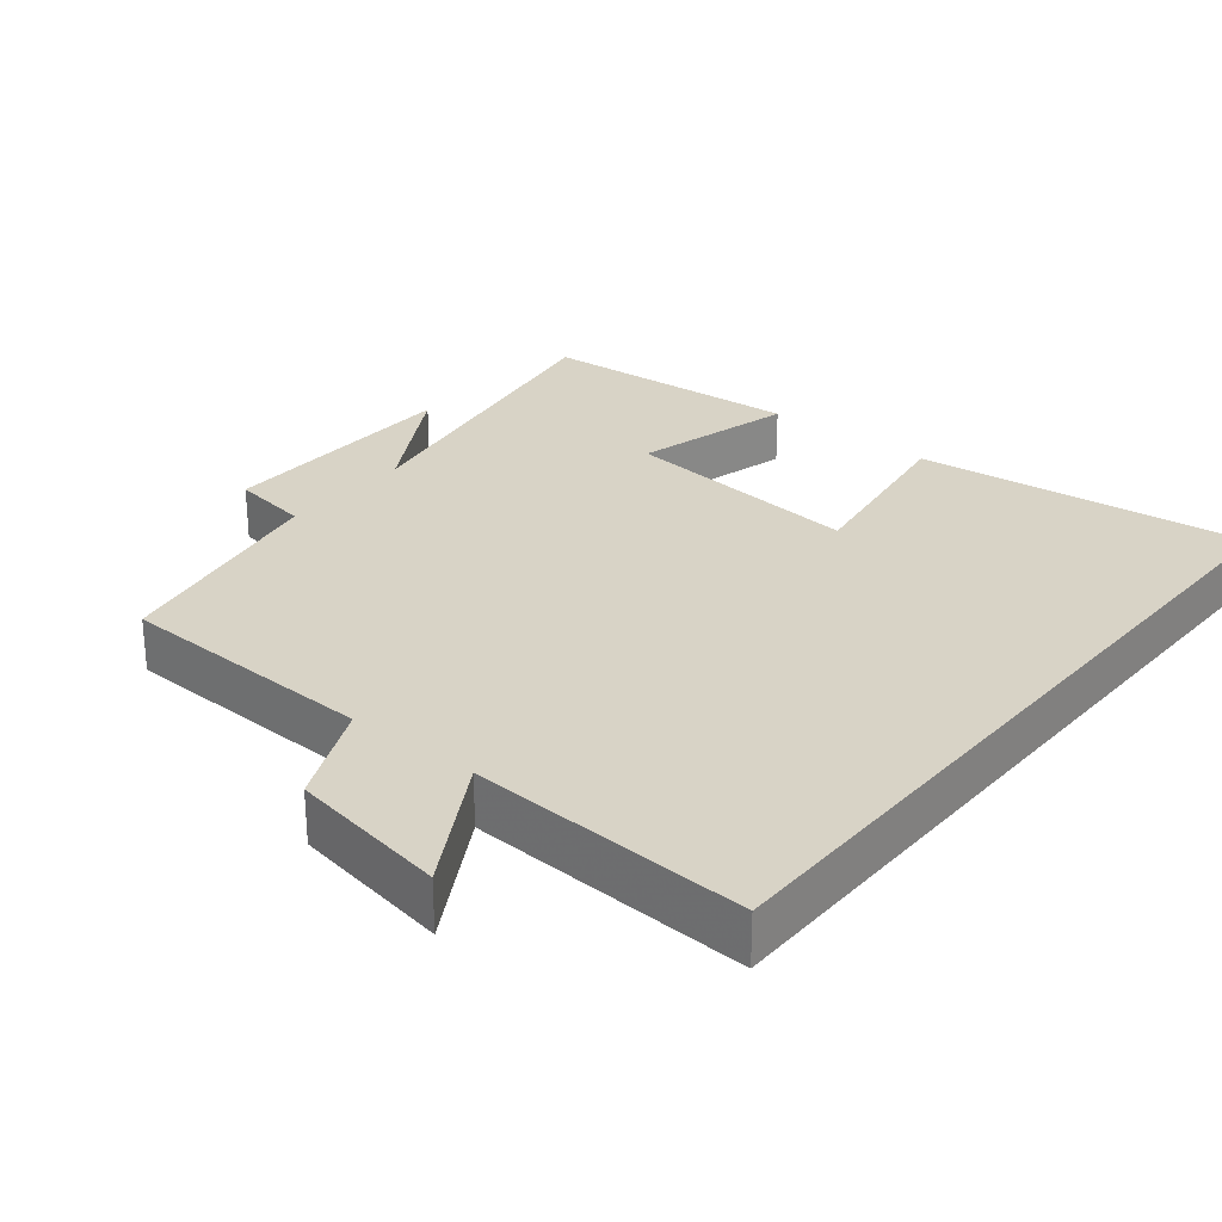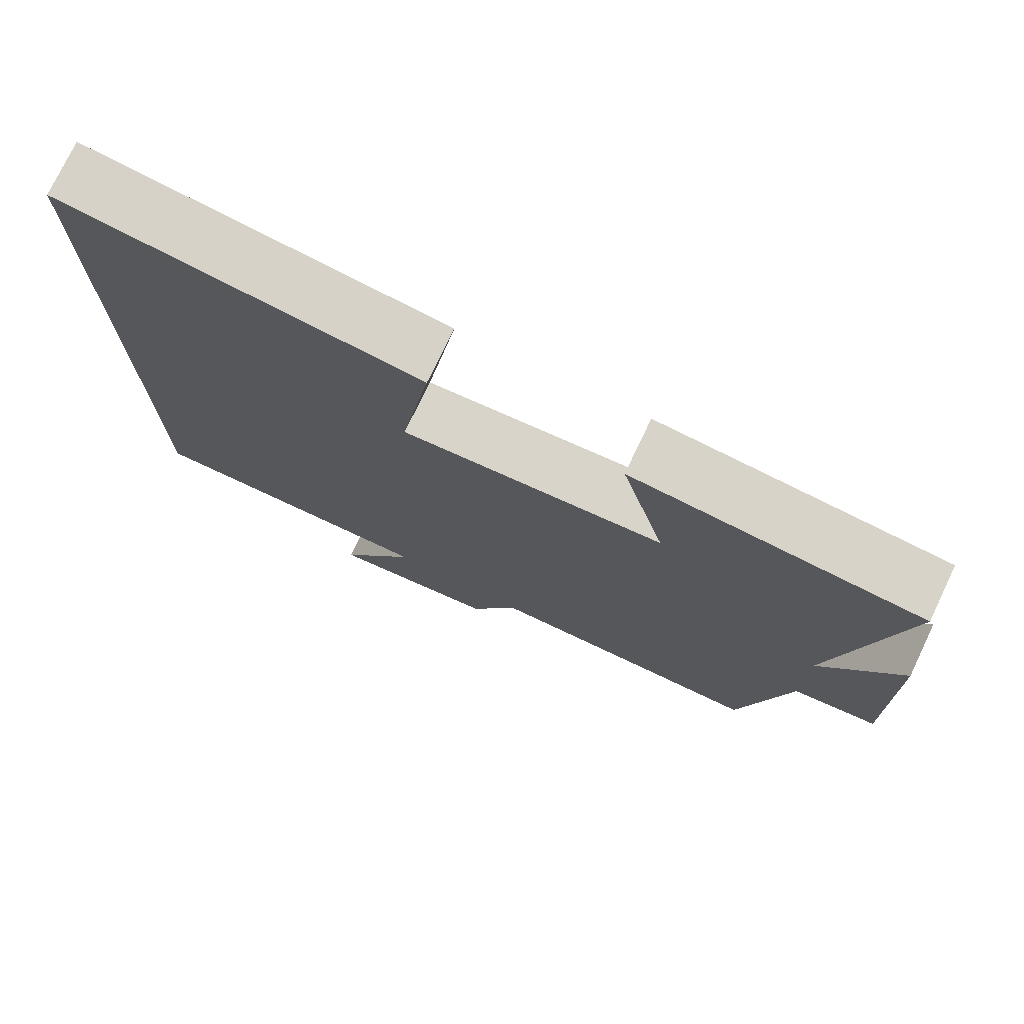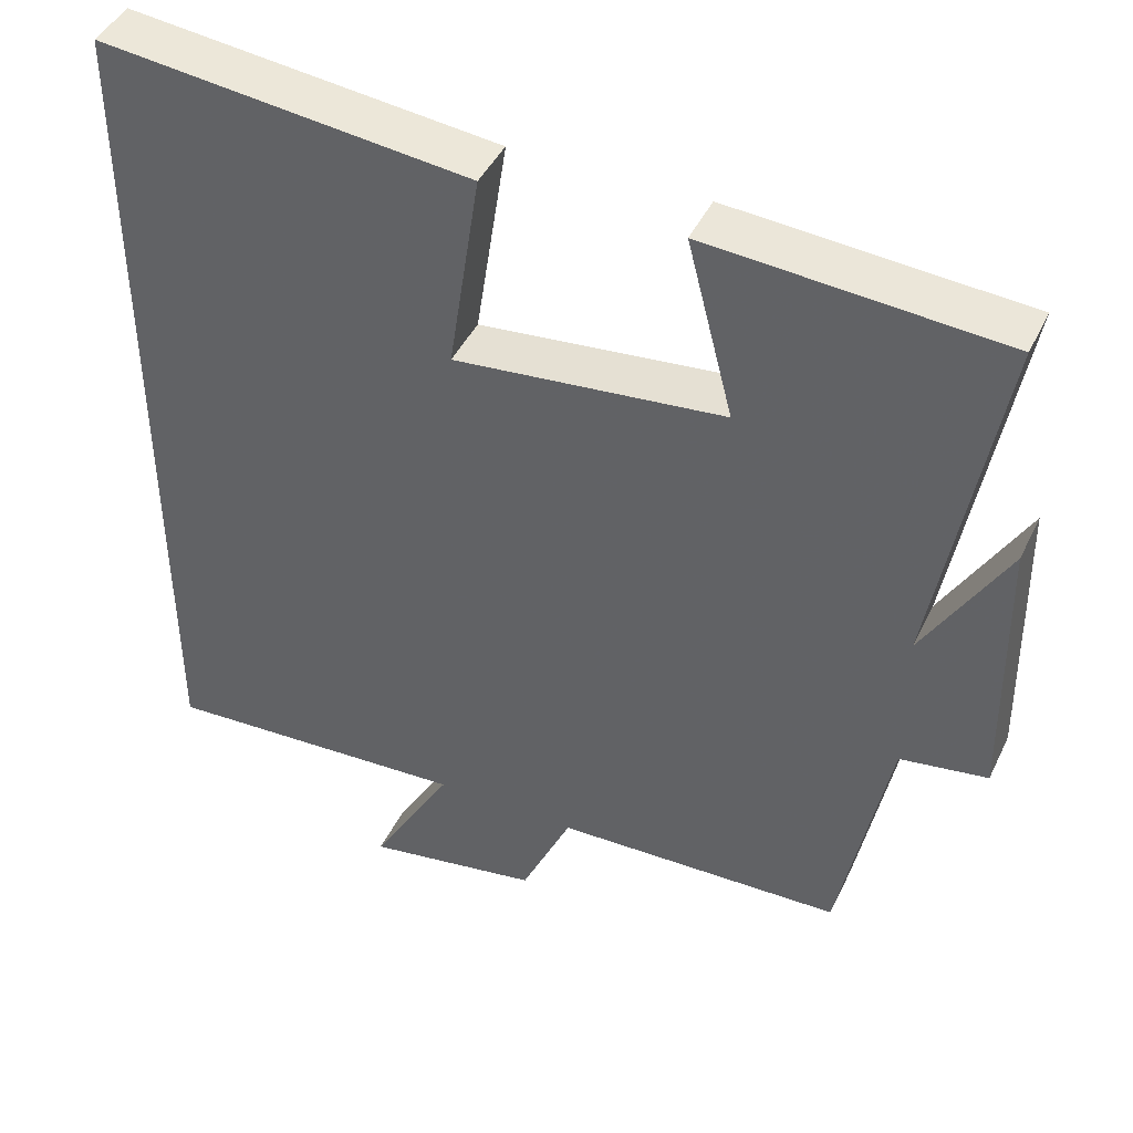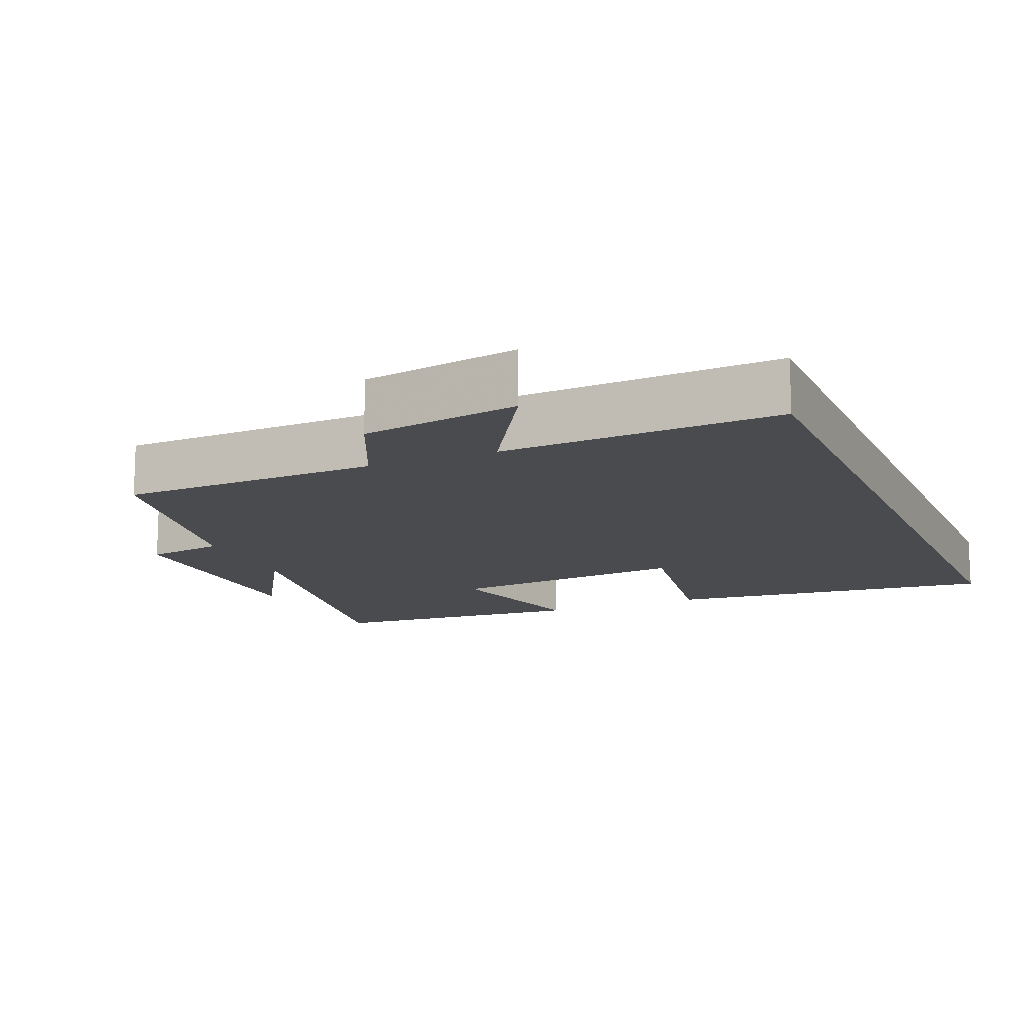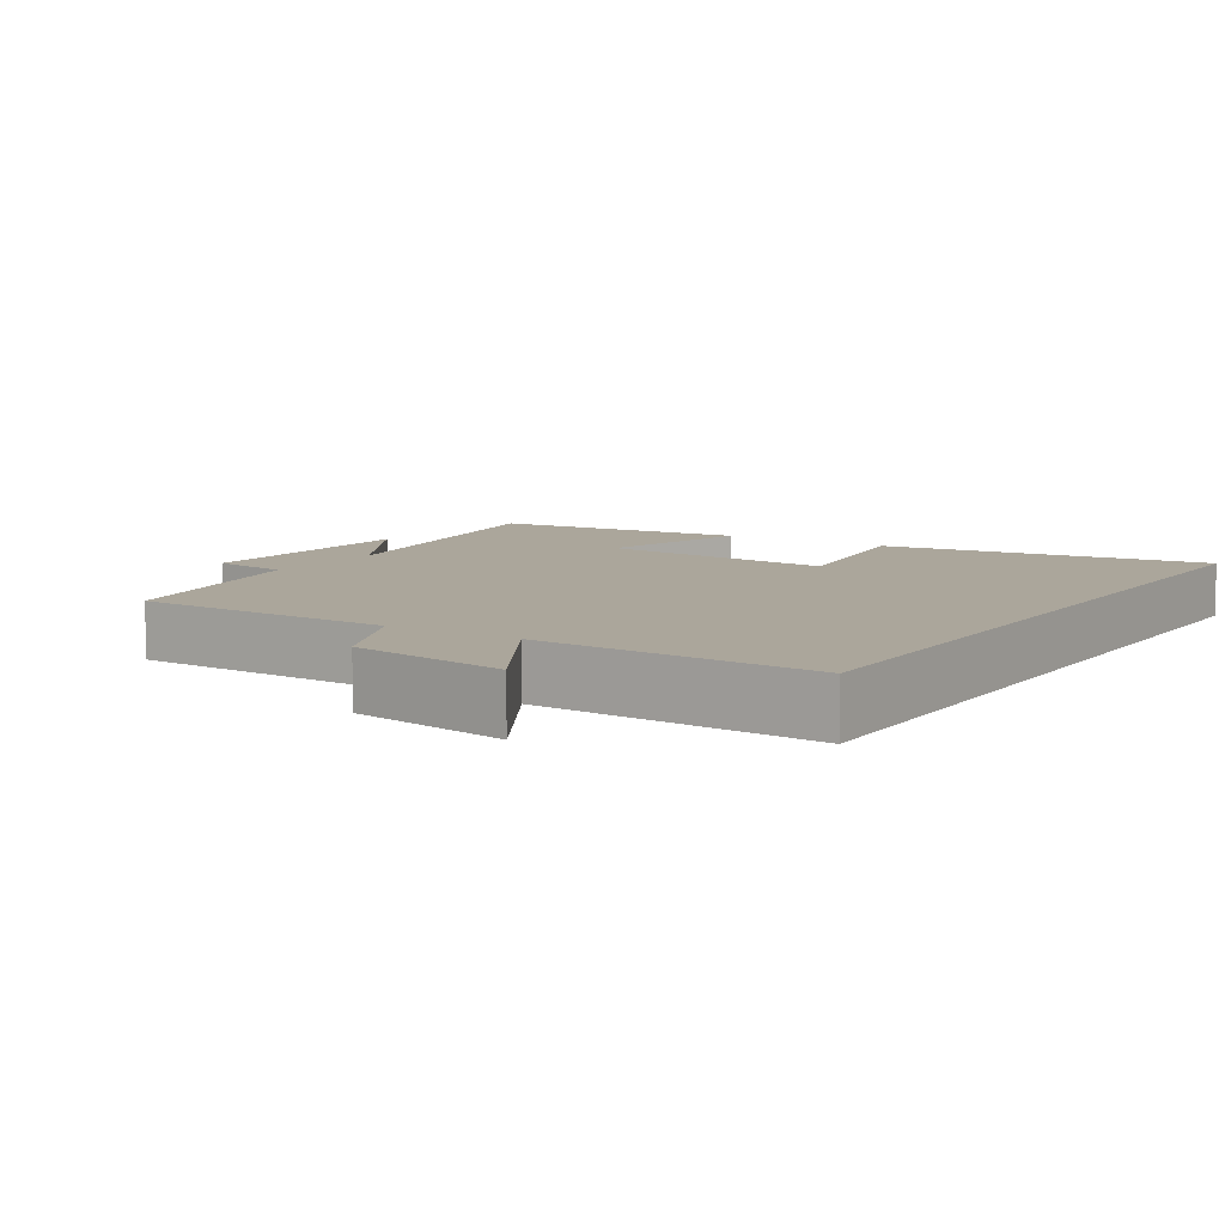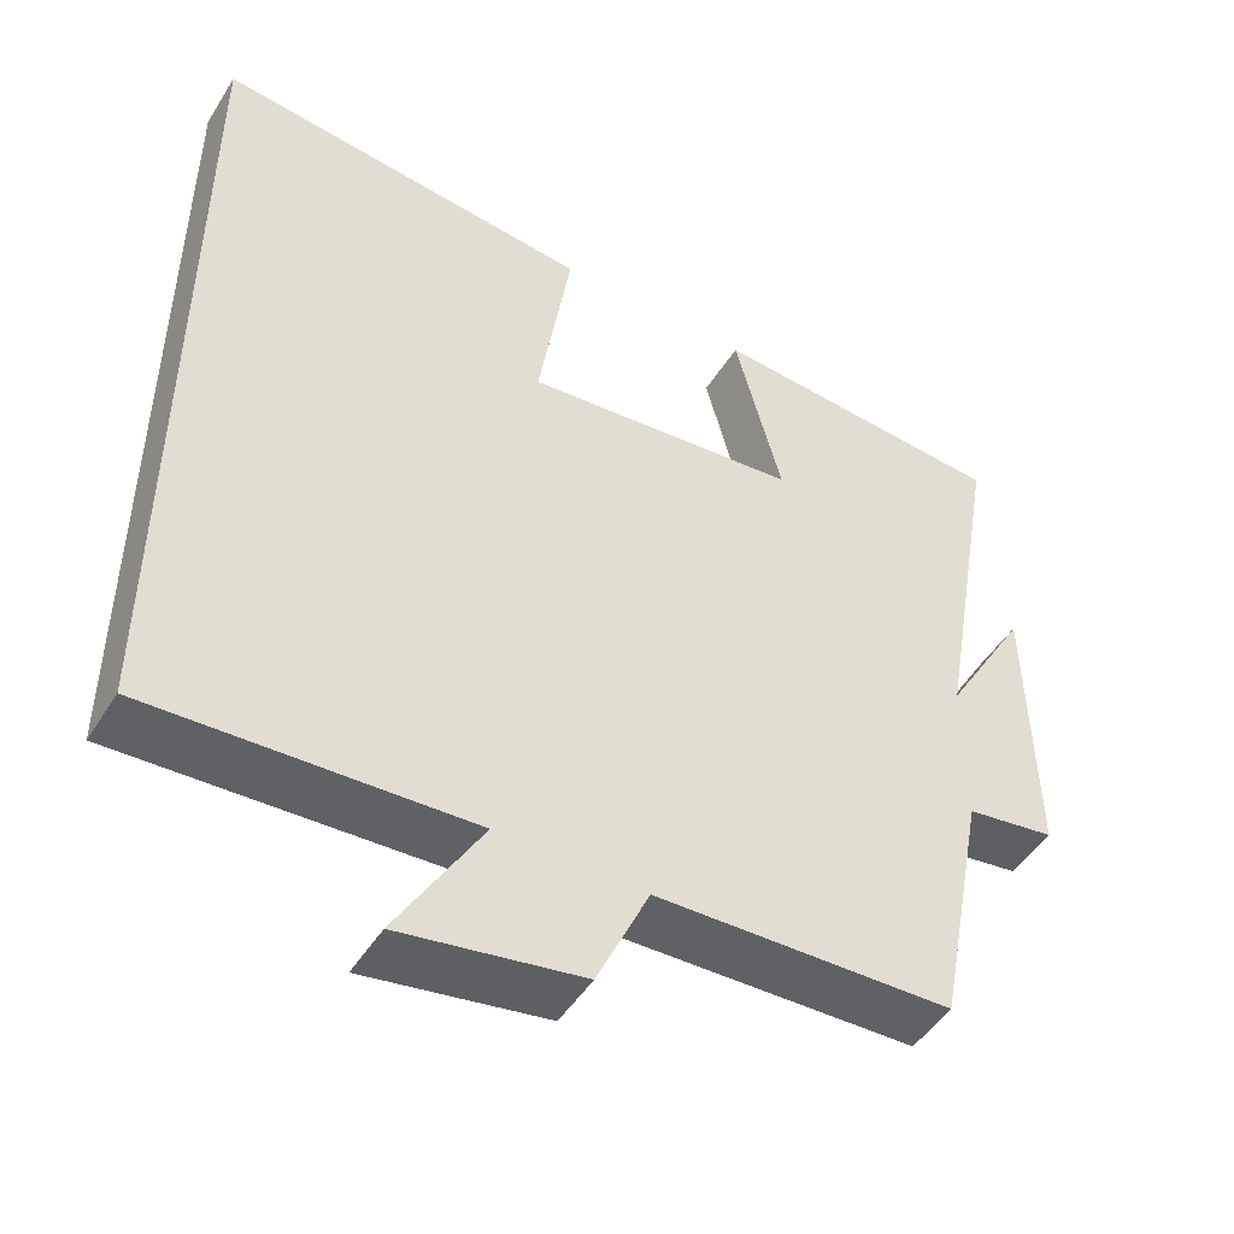
<metadata>
{"format":"obj","ext":"obj","renderer":"f3d","projection":"perspective","resolution":1024,"background":"white","views":[{"elev":27.8,"azim":-140.8,"up":"+Y"},{"elev":75.9,"azim":25.6,"up":"+Z"},{"elev":43.8,"azim":24.4,"up":"+Z"},{"elev":-13.7,"azim":-157.1,"up":"+Y"},{"elev":7.9,"azim":-147.5,"up":"+Y"},{"elev":-48.3,"azim":-30.8,"up":"+Z"}]}
</metadata>
<code>
v 0.438 0.07 -0.488
v 0.073 0.07 -0.5
v 0.009 0.07 -0.64
v -0.213 0.07 -0.678
v -0.109 0.07 -0.5
v -0.5 0.07 -0.521
v -0.5 0.07 0.552
v -0.033 0.07 0.5
v -0.073 0.07 0.242
v 0.267 0.07 0.276
v 0.209 0.07 0.5
v 0.579 0.07 0.472
v 0.5 0.07 0.02
v 0.604 0.07 0.197
v 0.61 0.07 -0.153
v 0.5 0.07 -0.17
v 0.438 0 -0.488
v 0.073 0 -0.5
v 0.009 0 -0.64
v -0.213 0 -0.678
v -0.109 0 -0.5
v -0.5 0 -0.521
v -0.5 0 0.552
v -0.033 0 0.5
v -0.073 0 0.242
v 0.267 0 0.276
v 0.209 0 0.5
v 0.579 0 0.472
v 0.5 0 0.02
v 0.604 0 0.197
v 0.61 0 -0.153
v 0.5 0 -0.17
f 13 14 15 16
f 13 16 1 2
f 10 11 12 13
f 9 10 13 2
f 6 7 8 9
f 5 6 9
f 5 9 2 3
f 3 4 5
f 32 31 30 29
f 18 17 32 29
f 29 28 27 26
f 18 29 26 25
f 25 24 23 22
f 25 22 21
f 19 18 25 21
f 21 20 19
f 1 17 18 2
f 2 18 19 3
f 3 19 20 4
f 4 20 21 5
f 5 21 22 6
f 6 22 23 7
f 7 23 24 8
f 8 24 25 9
f 9 25 26 10
f 10 26 27 11
f 11 27 28 12
f 12 28 29 13
f 13 29 30 14
f 14 30 31 15
f 15 31 32 16
f 16 32 17 1

</code>
